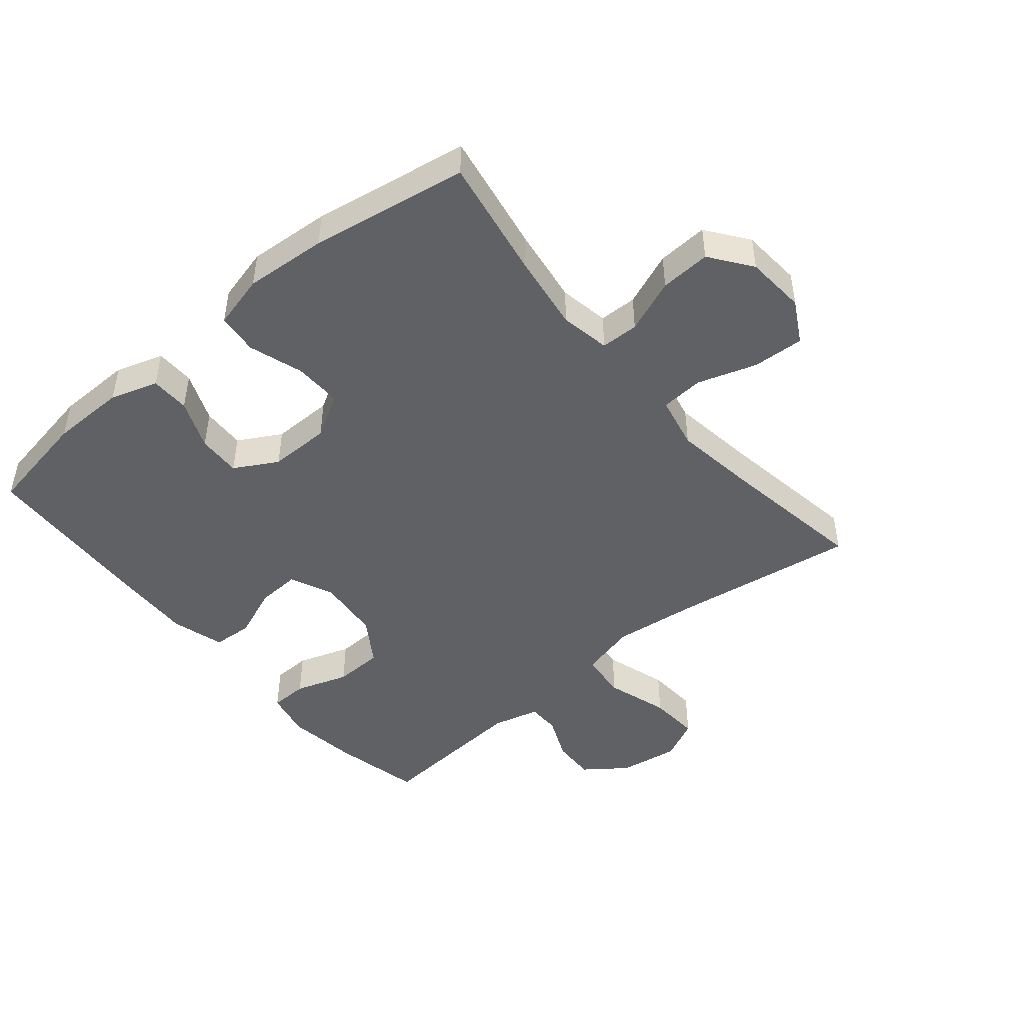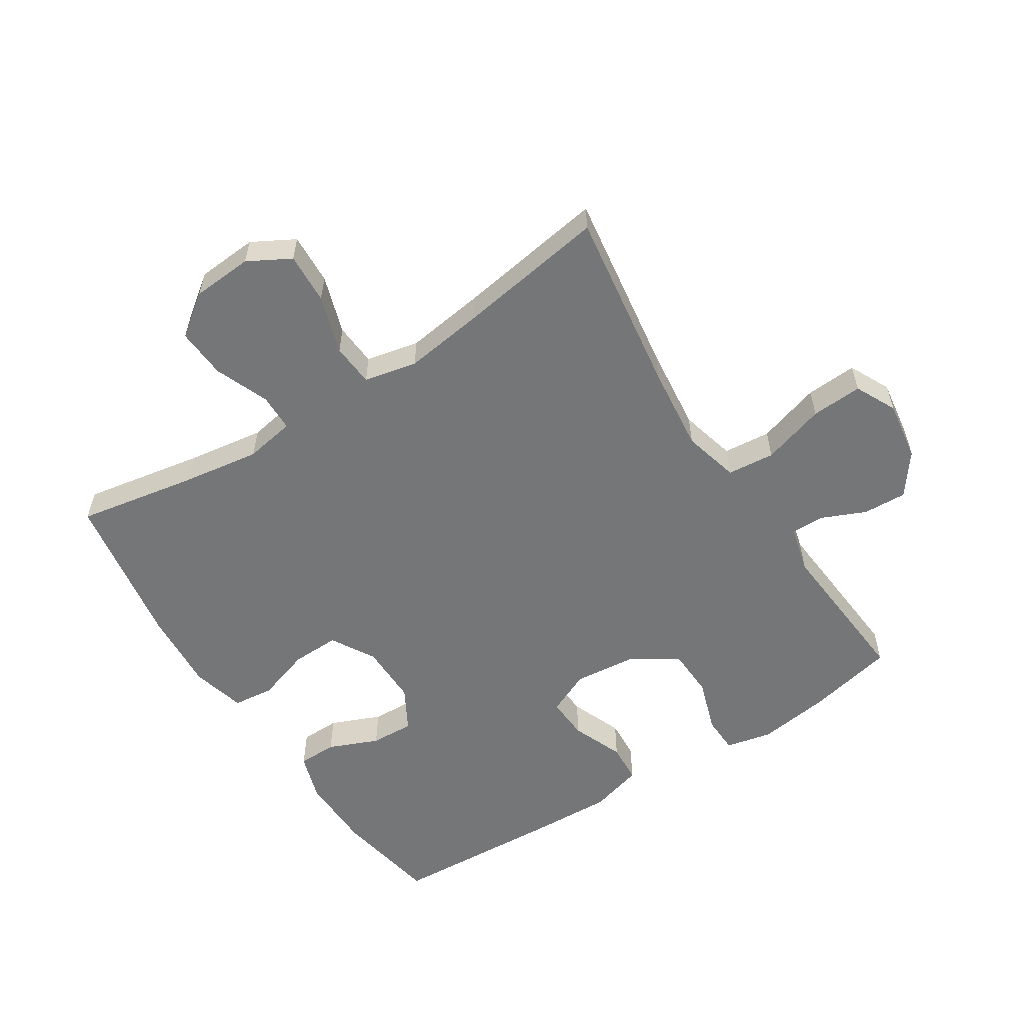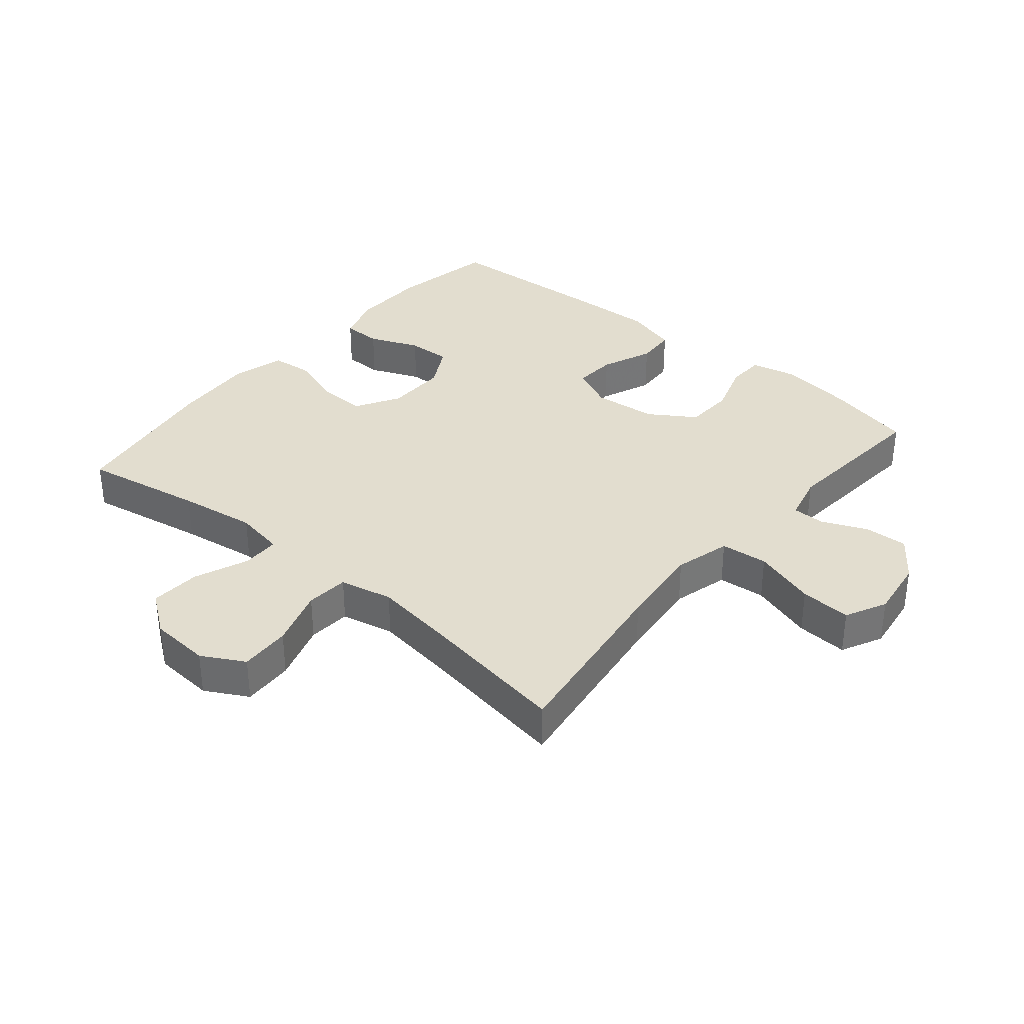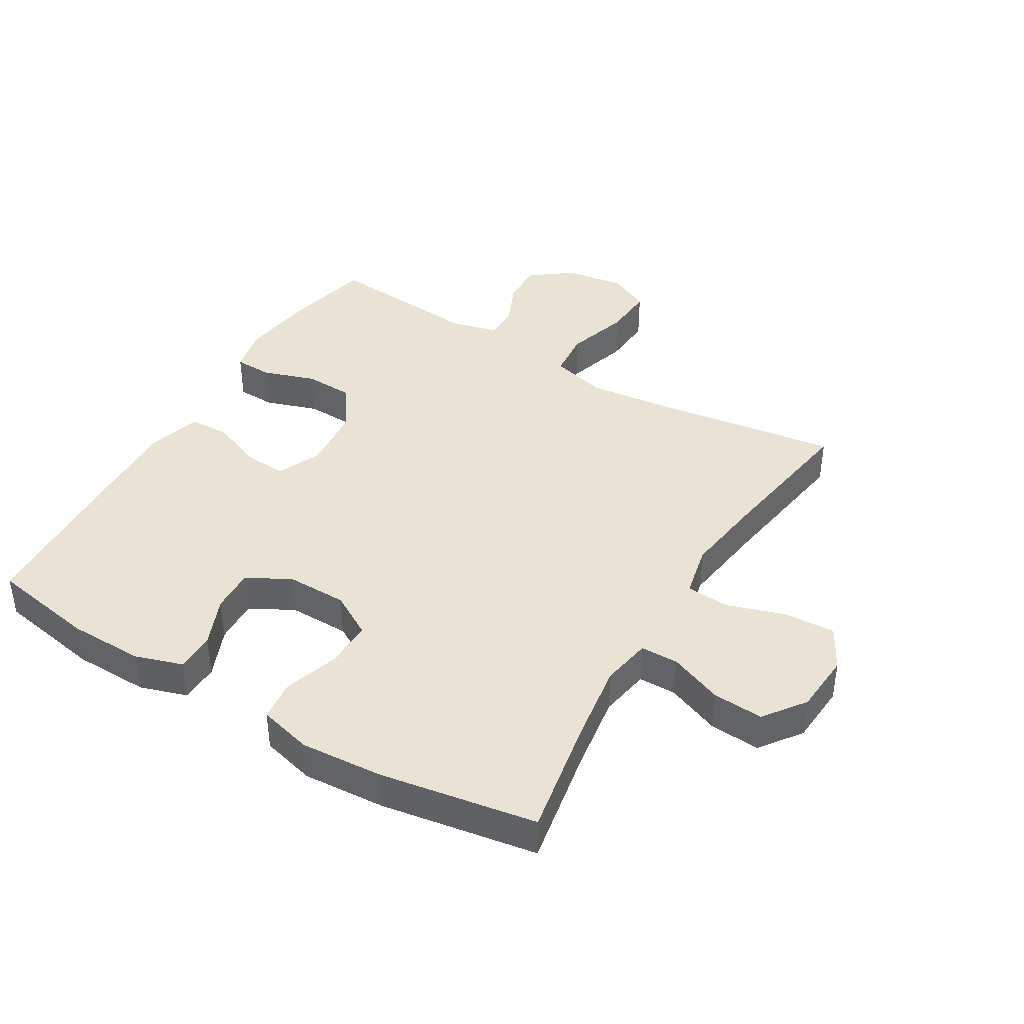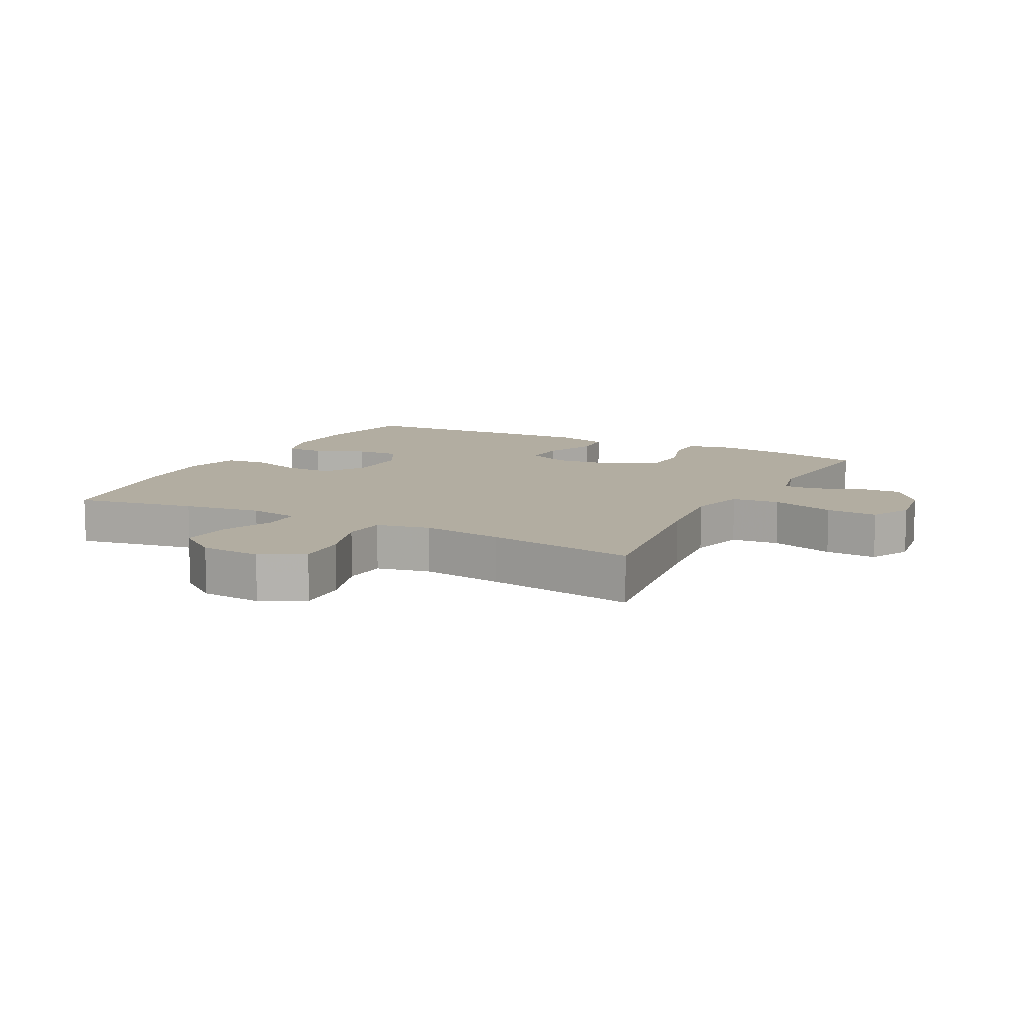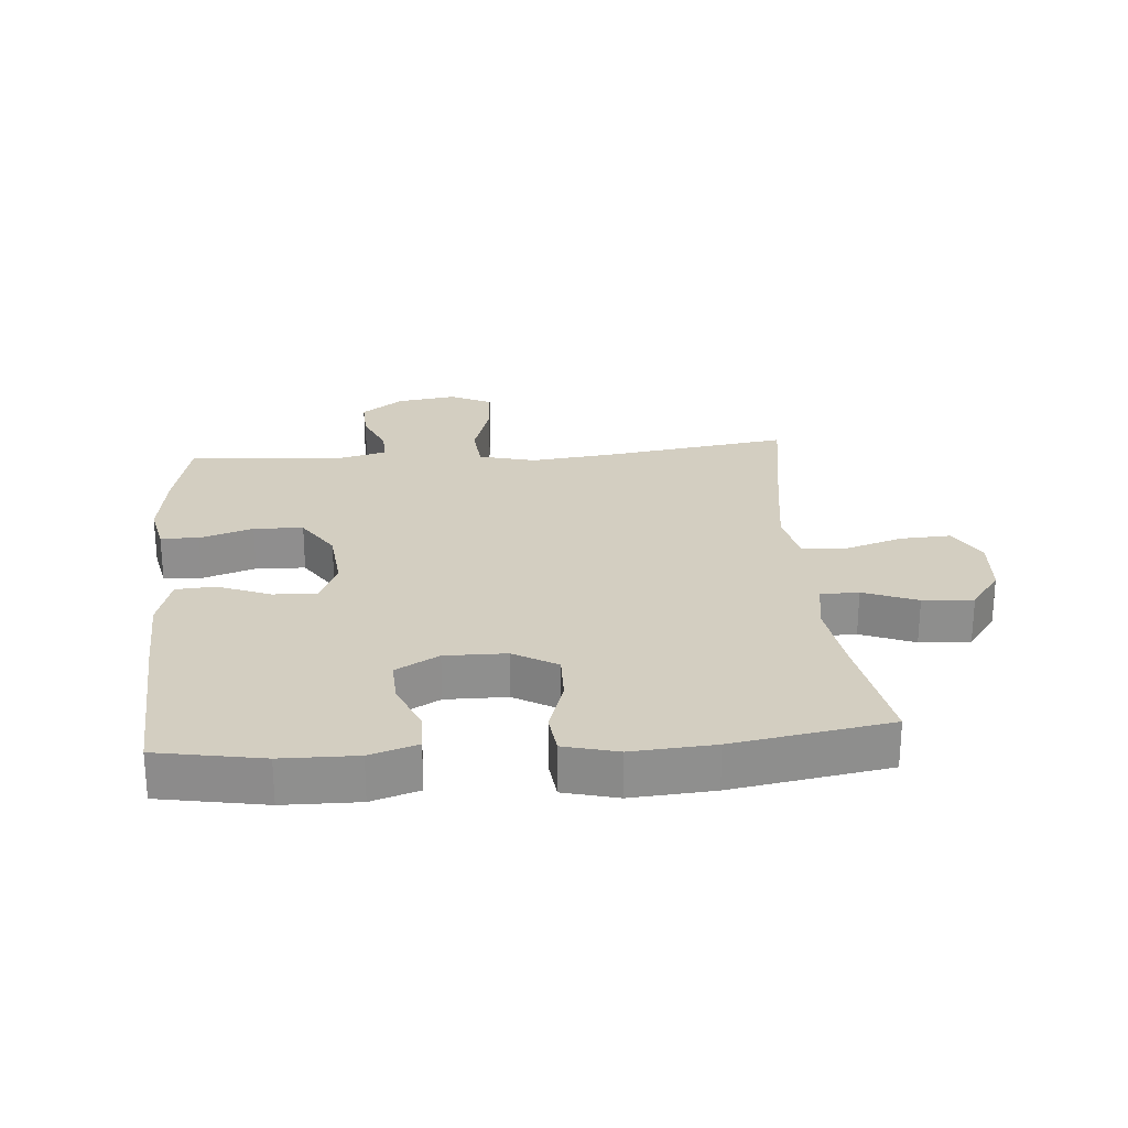
<metadata>
{"format":"obj","ext":"obj","renderer":"f3d","projection":"perspective","resolution":1024,"background":"white","views":[{"elev":-46.6,"azim":-50.2,"up":"+Y"},{"elev":-56.8,"azim":32.7,"up":"+Y"},{"elev":34.9,"azim":40.1,"up":"+Y"},{"elev":41.1,"azim":-59.2,"up":"+Y"},{"elev":10.5,"azim":27.6,"up":"+Y"},{"elev":25.2,"azim":-94.7,"up":"+Y"}]}
</metadata>
<code>
v 0.5 0.07 0.5
v 0.458 0.07 0.209
v 0.443 0.07 0.074
v 0.466 0.07 -0.015
v 0.541 0.07 -0.022
v 0.641 0.07 0.009
v 0.722 0.07 0.014
v 0.754 0.07 -0.051
v 0.74 0.07 -0.146
v 0.691 0.07 -0.212
v 0.622 0.07 -0.209
v 0.551 0.07 -0.178
v 0.499 0.07 -0.178
v 0.48 0.07 -0.253
v 0.5 0.07 -0.5
v 0.361 0.07 -0.531
v 0.247 0.07 -0.547
v 0.173 0.07 -0.531
v 0.171 0.07 -0.471
v 0.199 0.07 -0.387
v 0.196 0.07 -0.309
v 0.124 0.07 -0.262
v 0.023 0.07 -0.252
v -0.046 0.07 -0.283
v -0.042 0.07 -0.351
v -0.009 0.07 -0.433
v -0.013 0.07 -0.496
v -0.097 0.07 -0.52
v -0.228 0.07 -0.515
v -0.5 0.07 -0.5
v -0.53 0.07 -0.333
v -0.532 0.07 -0.214
v -0.508 0.07 -0.139
v -0.446 0.07 -0.138
v -0.367 0.07 -0.171
v -0.298 0.07 -0.174
v -0.26 0.07 -0.106
v -0.261 0.07 -0.009
v -0.301 0.07 0.06
v -0.377 0.07 0.058
v -0.463 0.07 0.03
v -0.528 0.07 0.037
v -0.55 0.07 0.122
v -0.541 0.07 0.252
v -0.5 0.07 0.5
v -0.31 0.07 0.466
v -0.187 0.07 0.448
v -0.108 0.07 0.462
v -0.107 0.07 0.522
v -0.141 0.07 0.607
v -0.146 0.07 0.687
v -0.081 0.07 0.735
v 0.015 0.07 0.742
v 0.082 0.07 0.705
v 0.078 0.07 0.624
v 0.048 0.07 0.531
v 0.053 0.07 0.463
v 0.137 0.07 0.445
v 0.266 0.07 0.463
v 0.5 0 0.5
v 0.458 0 0.209
v 0.443 0 0.074
v 0.466 0 -0.015
v 0.541 0 -0.022
v 0.641 0 0.009
v 0.722 0 0.014
v 0.754 0 -0.051
v 0.74 0 -0.146
v 0.691 0 -0.212
v 0.622 0 -0.209
v 0.551 0 -0.178
v 0.499 0 -0.178
v 0.48 0 -0.253
v 0.5 0 -0.5
v 0.361 0 -0.531
v 0.247 0 -0.547
v 0.173 0 -0.531
v 0.171 0 -0.471
v 0.199 0 -0.387
v 0.196 0 -0.309
v 0.124 0 -0.262
v 0.023 0 -0.252
v -0.046 0 -0.283
v -0.042 0 -0.351
v -0.009 0 -0.433
v -0.013 0 -0.496
v -0.097 0 -0.52
v -0.228 0 -0.515
v -0.5 0 -0.5
v -0.53 0 -0.333
v -0.532 0 -0.214
v -0.508 0 -0.139
v -0.446 0 -0.138
v -0.367 0 -0.171
v -0.298 0 -0.174
v -0.26 0 -0.106
v -0.261 0 -0.009
v -0.301 0 0.06
v -0.377 0 0.058
v -0.463 0 0.03
v -0.528 0 0.037
v -0.55 0 0.122
v -0.541 0 0.252
v -0.5 0 0.5
v -0.31 0 0.466
v -0.187 0 0.448
v -0.108 0 0.462
v -0.107 0 0.522
v -0.141 0 0.607
v -0.146 0 0.687
v -0.081 0 0.735
v 0.015 0 0.742
v 0.082 0 0.705
v 0.078 0 0.624
v 0.048 0 0.531
v 0.053 0 0.463
v 0.137 0 0.445
v 0.266 0 0.463
f 54 55 56
f 53 54 56
f 52 53 56
f 51 52 56
f 50 51 56
f 49 50 56
f 48 49 56 57
f 47 48 57 58
f 44 45 46
f 43 44 46
f 42 43 46
f 41 42 46
f 40 41 46
f 39 40 46 47
f 38 39 47 58
f 33 34 35
f 32 33 35
f 31 32 35
f 30 31 35
f 29 30 35
f 28 29 35
f 27 28 35
f 26 27 35
f 25 26 35
f 24 25 35 36
f 23 24 36 37
f 18 19 20
f 17 18 20
f 16 17 20
f 15 16 20
f 14 15 20
f 13 14 20 21
f 10 11 12
f 9 10 12
f 8 9 12
f 7 8 12
f 6 7 12
f 5 6 12
f 4 5 12 13
f 13 21 22
f 4 13 22
f 3 4 22
f 59 1 2
f 38 58 59
f 37 38 59
f 23 37 59
f 22 23 59
f 3 22 59
f 2 3 59
f 115 114 113
f 115 113 112
f 115 112 111
f 115 111 110
f 115 110 109
f 115 109 108
f 116 115 108 107
f 117 116 107 106
f 105 104 103
f 105 103 102
f 105 102 101
f 105 101 100
f 105 100 99
f 106 105 99 98
f 117 106 98 97
f 94 93 92
f 94 92 91
f 94 91 90
f 94 90 89
f 94 89 88
f 94 88 87
f 94 87 86
f 94 86 85
f 94 85 84
f 95 94 84 83
f 96 95 83 82
f 79 78 77
f 79 77 76
f 79 76 75
f 79 75 74
f 79 74 73
f 80 79 73 72
f 71 70 69
f 71 69 68
f 71 68 67
f 71 67 66
f 71 66 65
f 71 65 64
f 72 71 64 63
f 81 80 72
f 81 72 63
f 81 63 62
f 61 60 118
f 118 117 97
f 118 97 96
f 118 96 82
f 118 82 81
f 118 81 62
f 118 62 61
f 1 60 61 2
f 2 61 62 3
f 3 62 63 4
f 4 63 64 5
f 5 64 65 6
f 6 65 66 7
f 7 66 67 8
f 8 67 68 9
f 9 68 69 10
f 10 69 70 11
f 11 70 71 12
f 12 71 72 13
f 13 72 73 14
f 14 73 74 15
f 15 74 75 16
f 16 75 76 17
f 17 76 77 18
f 18 77 78 19
f 19 78 79 20
f 20 79 80 21
f 21 80 81 22
f 22 81 82 23
f 23 82 83 24
f 24 83 84 25
f 25 84 85 26
f 26 85 86 27
f 27 86 87 28
f 28 87 88 29
f 29 88 89 30
f 30 89 90 31
f 31 90 91 32
f 32 91 92 33
f 33 92 93 34
f 34 93 94 35
f 35 94 95 36
f 36 95 96 37
f 37 96 97 38
f 38 97 98 39
f 39 98 99 40
f 40 99 100 41
f 41 100 101 42
f 42 101 102 43
f 43 102 103 44
f 44 103 104 45
f 45 104 105 46
f 46 105 106 47
f 47 106 107 48
f 48 107 108 49
f 49 108 109 50
f 50 109 110 51
f 51 110 111 52
f 52 111 112 53
f 53 112 113 54
f 54 113 114 55
f 55 114 115 56
f 56 115 116 57
f 57 116 117 58
f 58 117 118 59
f 59 118 60 1

</code>
